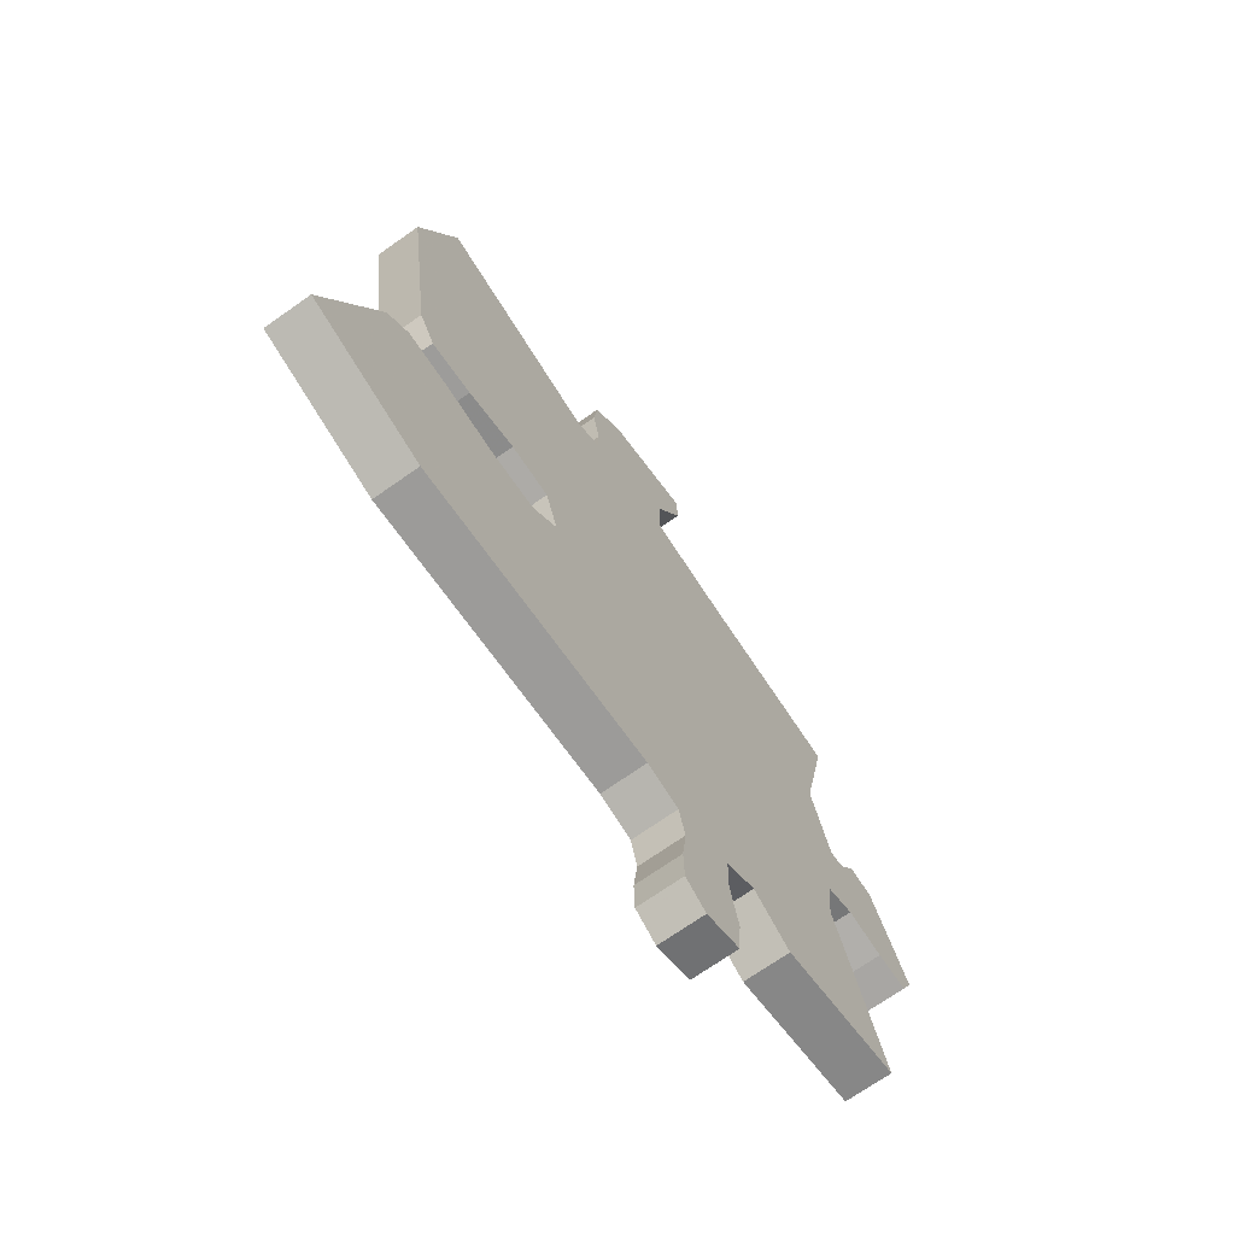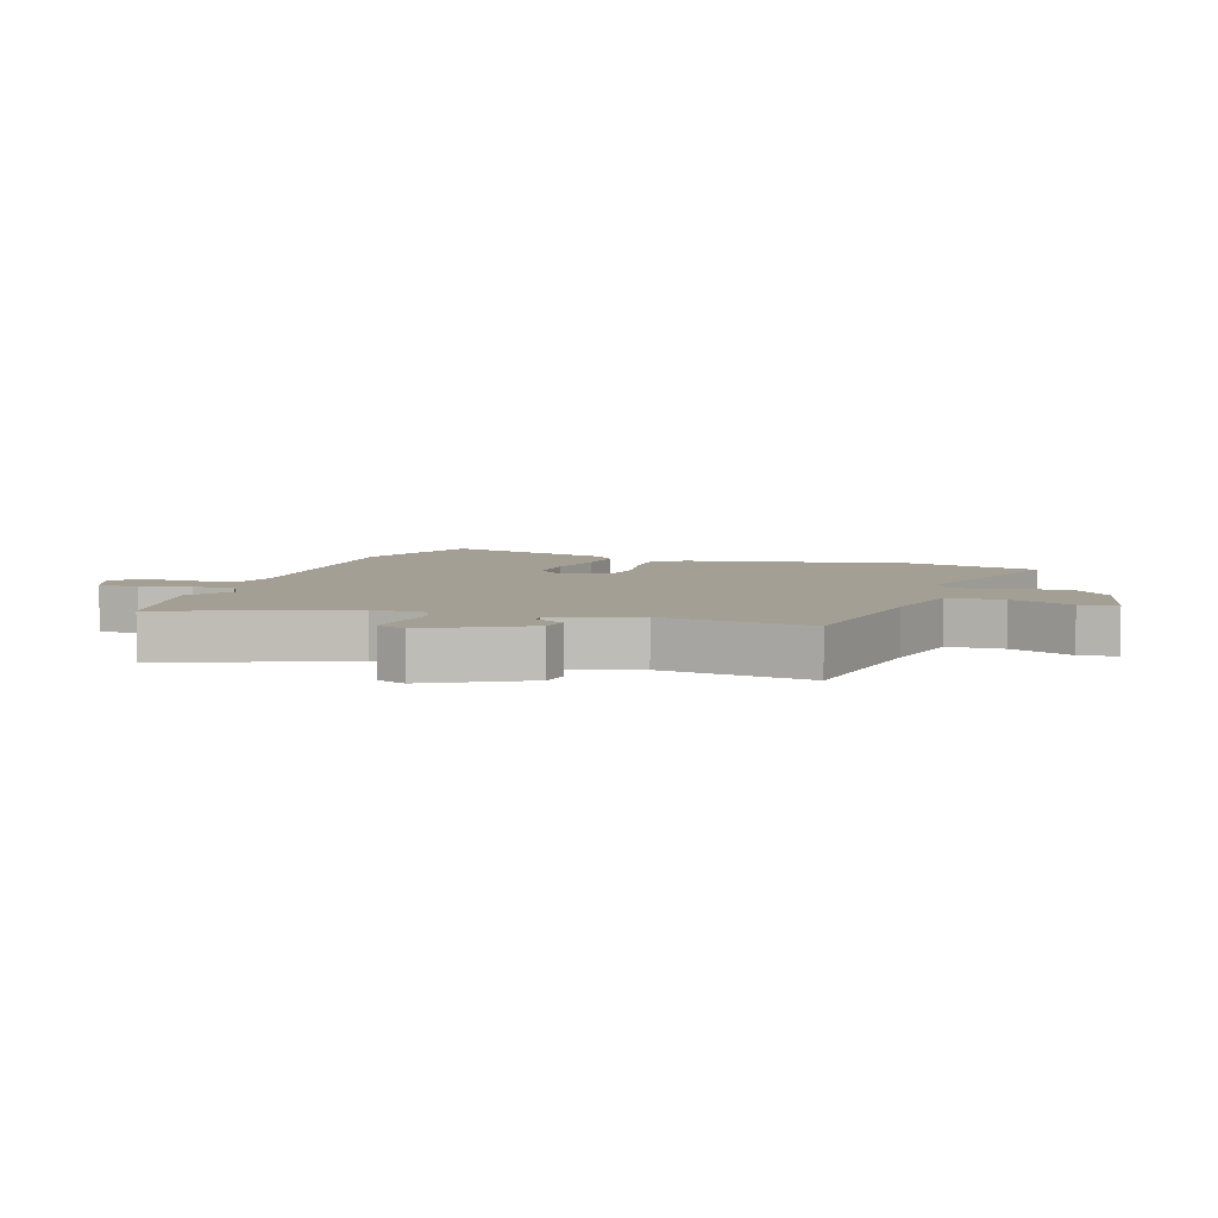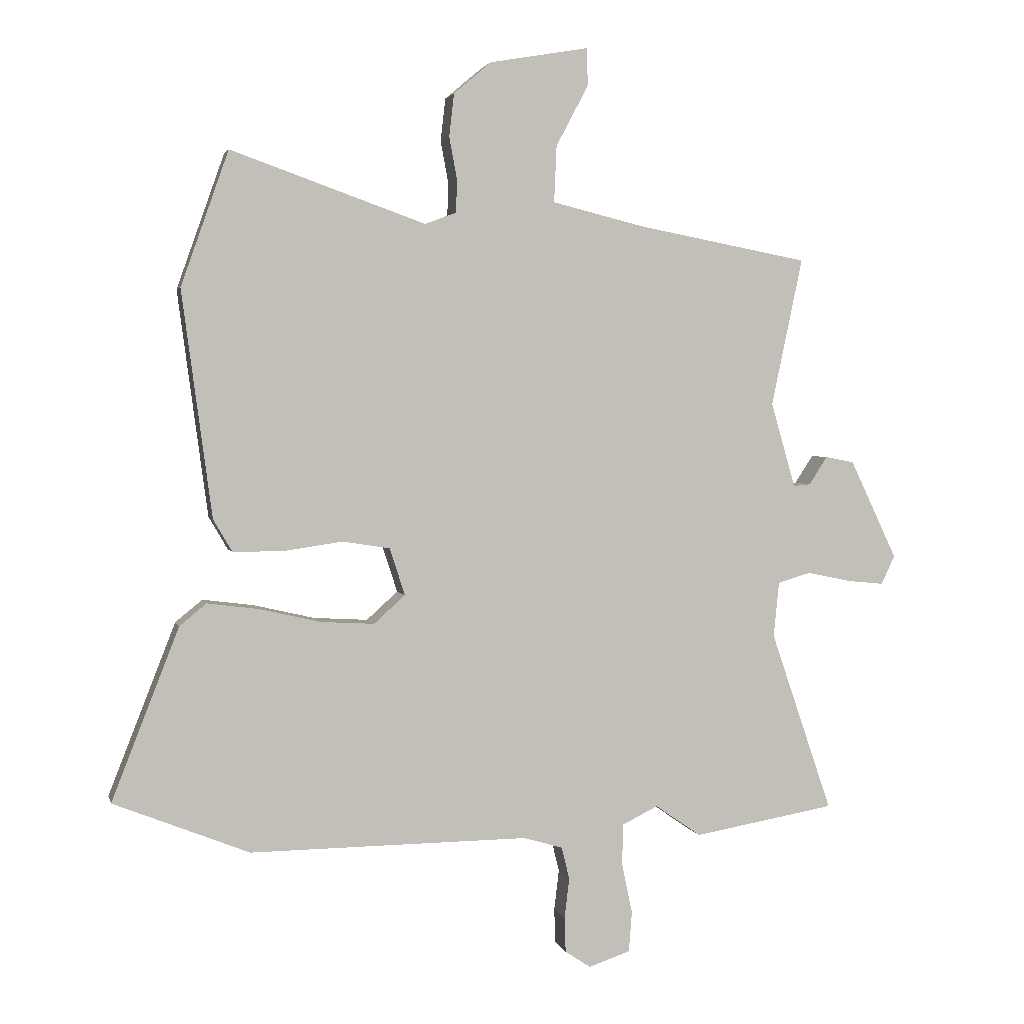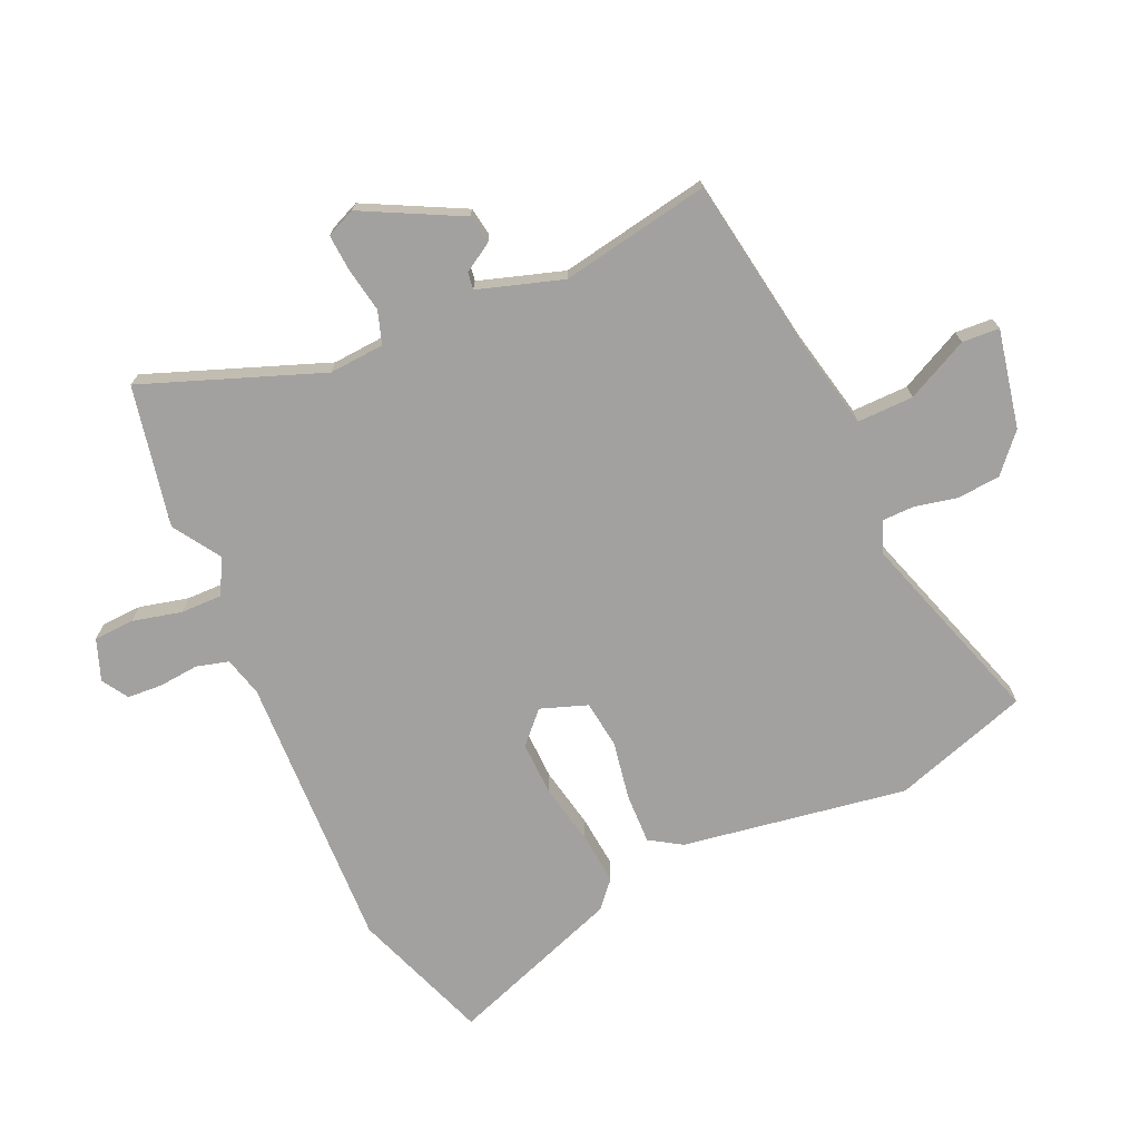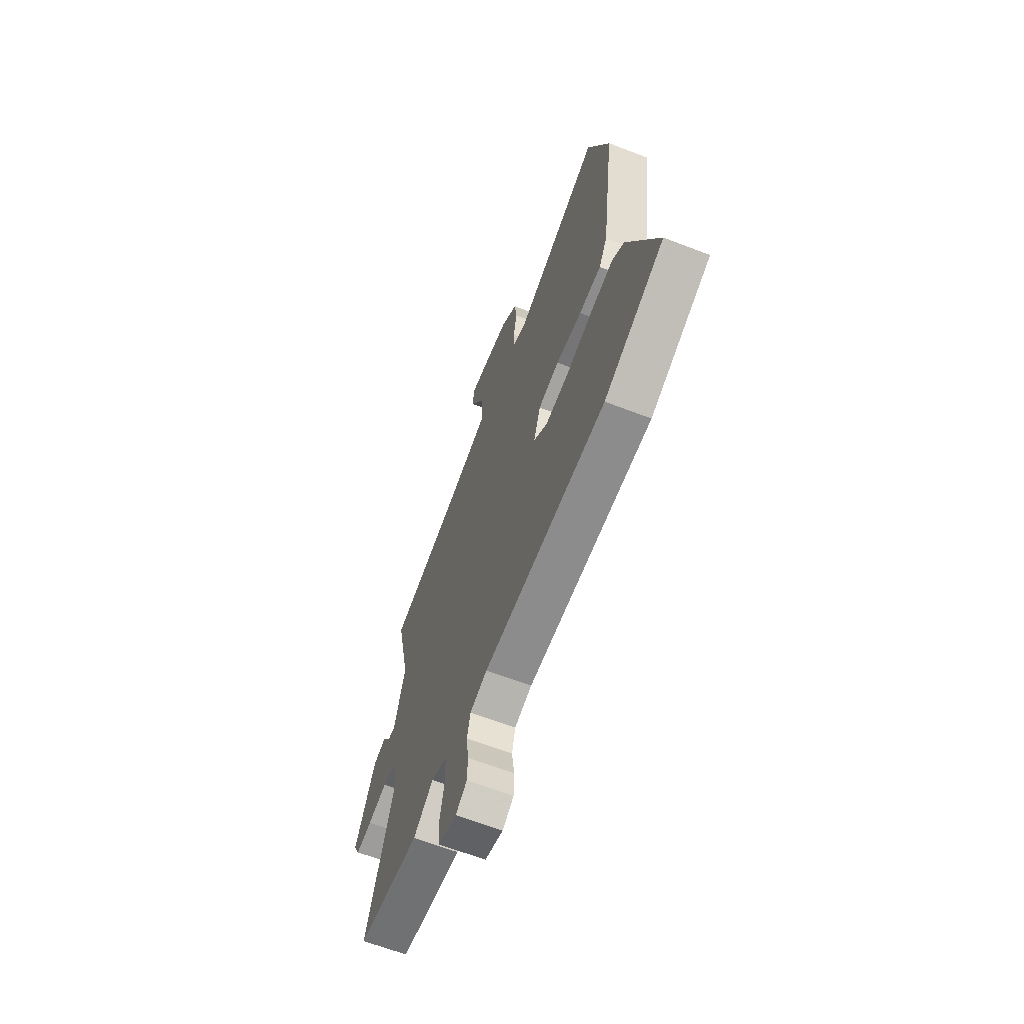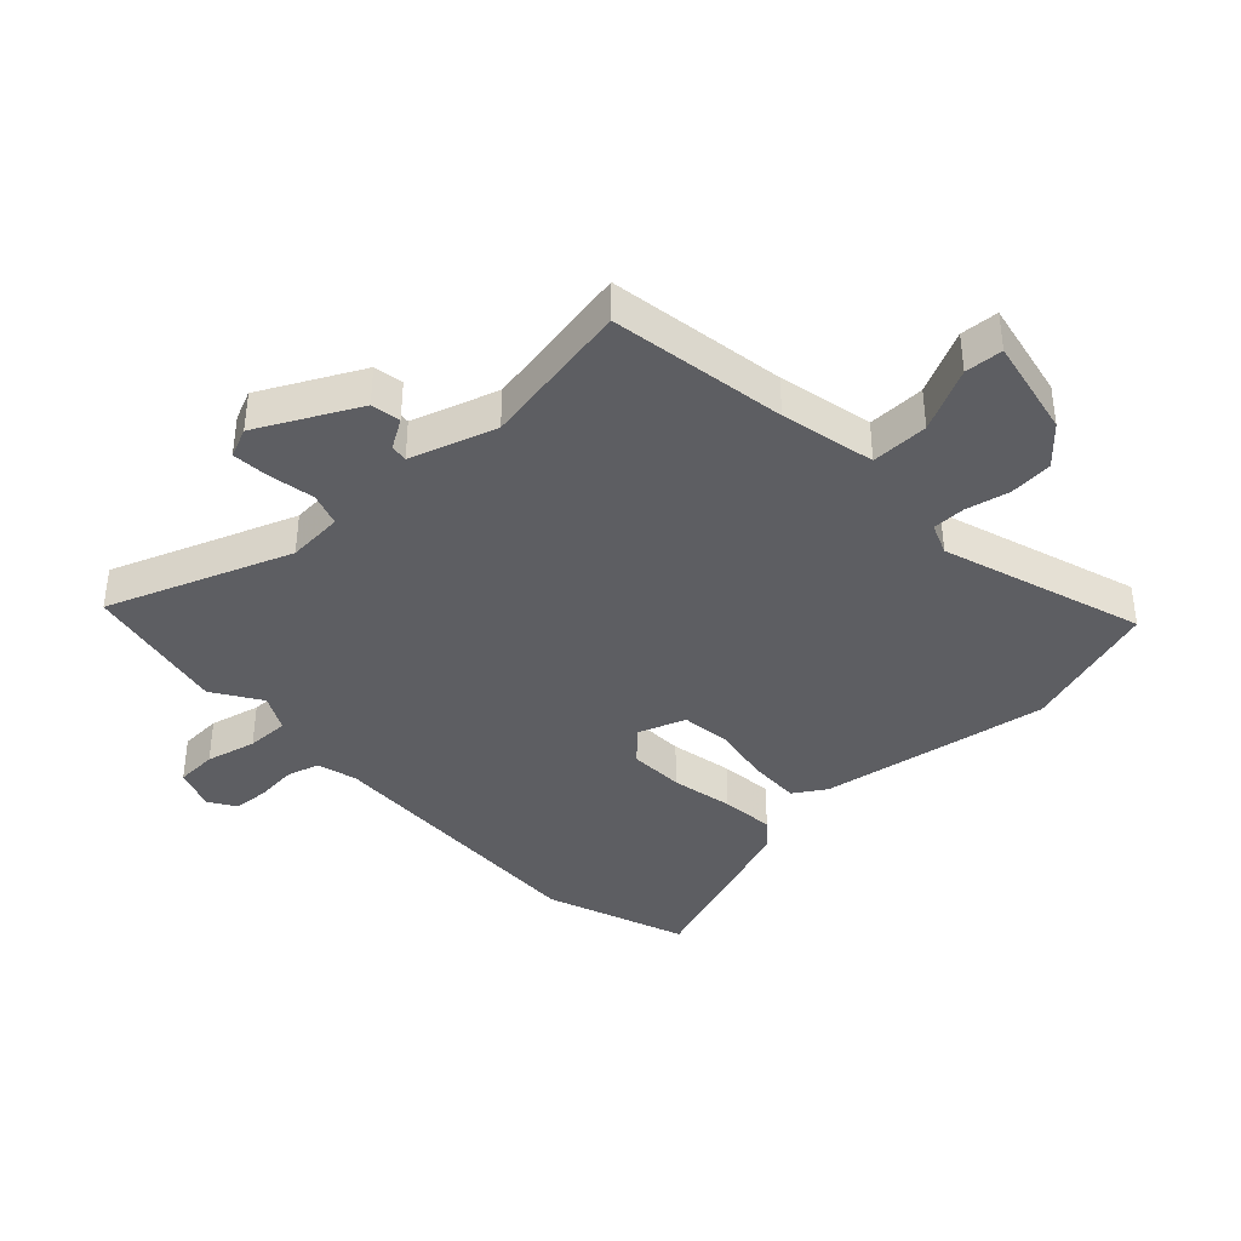
<metadata>
{"format":"obj","ext":"obj","renderer":"f3d","projection":"perspective","resolution":1024,"background":"white","views":[{"elev":-70.2,"azim":125.3,"up":"+Z"},{"elev":5.5,"azim":-74.5,"up":"+Y"},{"elev":2.9,"azim":166.8,"up":"+Z"},{"elev":-72.2,"azim":-67.5,"up":"+Y"},{"elev":-64.7,"azim":68.8,"up":"+Z"},{"elev":-39.1,"azim":-48.5,"up":"+Y"}]}
</metadata>
<code>
v -0.502 0.07 0.44
v -0.221 0.07 0.493
v -0.071 0.07 0.53
v -0.075 0.07 0.622
v -0.128 0.07 0.722
v -0.126 0.07 0.783
v 0.035 0.07 0.755
v 0.097 0.07 0.703
v 0.105 0.07 0.633
v 0.092 0.07 0.563
v 0.094 0.07 0.51
v 0.145 0.07 0.491
v 0.463 0.07 0.604
v 0.541 0.07 0.384
v 0.492 0.07 0.015
v 0.461 0.07 -0.038
v 0.379 0.07 -0.038
v 0.283 0.07 -0.024
v 0.205 0.07 -0.036
v 0.18 0.07 -0.113
v 0.231 0.07 -0.159
v 0.319 0.07 -0.154
v 0.418 0.07 -0.131
v 0.503 0.07 -0.12
v 0.547 0.07 -0.156
v 0.657 0.07 -0.437
v 0.435 0.07 -0.526
v -0.021 0.07 -0.522
v -0.085 0.07 -0.541
v -0.098 0.07 -0.594
v -0.09 0.07 -0.66
v -0.092 0.07 -0.717
v -0.134 0.07 -0.745
v -0.202 0.07 -0.722
v -0.207 0.07 -0.656
v -0.19 0.07 -0.575
v -0.191 0.07 -0.507
v -0.25 0.07 -0.478
v -0.325 0.07 -0.53
v -0.557 0.07 -0.49
v -0.456 0.07 -0.195
v -0.465 0.07 -0.105
v -0.519 0.07 -0.089
v -0.591 0.07 -0.104
v -0.651 0.07 -0.11
v -0.673 0.07 -0.063
v -0.596 0.07 0.099
v -0.549 0.07 0.108
v -0.519 0.07 0.062
v -0.491 0.07 0.059
v -0.451 0.07 0.198
v -0.502 0 0.44
v -0.221 0 0.493
v -0.071 0 0.53
v -0.075 0 0.622
v -0.128 0 0.722
v -0.126 0 0.783
v 0.035 0 0.755
v 0.097 0 0.703
v 0.105 0 0.633
v 0.092 0 0.563
v 0.094 0 0.51
v 0.145 0 0.491
v 0.463 0 0.604
v 0.541 0 0.384
v 0.492 0 0.015
v 0.461 0 -0.038
v 0.379 0 -0.038
v 0.283 0 -0.024
v 0.205 0 -0.036
v 0.18 0 -0.113
v 0.231 0 -0.159
v 0.319 0 -0.154
v 0.418 0 -0.131
v 0.503 0 -0.12
v 0.547 0 -0.156
v 0.657 0 -0.437
v 0.435 0 -0.526
v -0.021 0 -0.522
v -0.085 0 -0.541
v -0.098 0 -0.594
v -0.09 0 -0.66
v -0.092 0 -0.717
v -0.134 0 -0.745
v -0.202 0 -0.722
v -0.207 0 -0.656
v -0.19 0 -0.575
v -0.191 0 -0.507
v -0.25 0 -0.478
v -0.325 0 -0.53
v -0.557 0 -0.49
v -0.456 0 -0.195
v -0.465 0 -0.105
v -0.519 0 -0.089
v -0.591 0 -0.104
v -0.651 0 -0.11
v -0.673 0 -0.063
v -0.596 0 0.099
v -0.549 0 0.108
v -0.519 0 0.062
v -0.491 0 0.059
v -0.451 0 0.198
f 47 48 49
f 46 47 49
f 45 46 49
f 44 45 49
f 43 44 49
f 42 43 49 50
f 38 39 40 41
f 37 38 41 42
f 34 35 36
f 33 34 36
f 32 33 36
f 31 32 36
f 30 31 36
f 29 30 36 37
f 42 50 51
f 37 42 51
f 29 37 51
f 28 29 51
f 26 27 28
f 25 26 28
f 24 25 28
f 23 24 28
f 22 23 28
f 16 17 18
f 15 16 18
f 14 15 18
f 13 14 18
f 12 13 18
f 11 12 18 19
f 8 9 10
f 7 8 10
f 6 7 10
f 5 6 10
f 4 5 10
f 3 4 10 11
f 11 19 20
f 3 11 20
f 2 3 20
f 1 2 20
f 51 1 20
f 28 51 20
f 21 22 28
f 20 21 28
f 100 99 98
f 100 98 97
f 100 97 96
f 100 96 95
f 100 95 94
f 101 100 94 93
f 92 91 90 89
f 93 92 89 88
f 87 86 85
f 87 85 84
f 87 84 83
f 87 83 82
f 87 82 81
f 88 87 81 80
f 102 101 93
f 102 93 88
f 102 88 80
f 102 80 79
f 79 78 77
f 79 77 76
f 79 76 75
f 79 75 74
f 79 74 73
f 69 68 67
f 69 67 66
f 69 66 65
f 69 65 64
f 69 64 63
f 70 69 63 62
f 61 60 59
f 61 59 58
f 61 58 57
f 61 57 56
f 61 56 55
f 62 61 55 54
f 71 70 62
f 71 62 54
f 71 54 53
f 71 53 52
f 71 52 102
f 71 102 79
f 79 73 72
f 79 72 71
f 1 52 53 2
f 2 53 54 3
f 3 54 55 4
f 4 55 56 5
f 5 56 57 6
f 6 57 58 7
f 7 58 59 8
f 8 59 60 9
f 9 60 61 10
f 10 61 62 11
f 11 62 63 12
f 12 63 64 13
f 13 64 65 14
f 14 65 66 15
f 15 66 67 16
f 16 67 68 17
f 17 68 69 18
f 18 69 70 19
f 19 70 71 20
f 20 71 72 21
f 21 72 73 22
f 22 73 74 23
f 23 74 75 24
f 24 75 76 25
f 25 76 77 26
f 26 77 78 27
f 27 78 79 28
f 28 79 80 29
f 29 80 81 30
f 30 81 82 31
f 31 82 83 32
f 32 83 84 33
f 33 84 85 34
f 34 85 86 35
f 35 86 87 36
f 36 87 88 37
f 37 88 89 38
f 38 89 90 39
f 39 90 91 40
f 40 91 92 41
f 41 92 93 42
f 42 93 94 43
f 43 94 95 44
f 44 95 96 45
f 45 96 97 46
f 46 97 98 47
f 47 98 99 48
f 48 99 100 49
f 49 100 101 50
f 50 101 102 51
f 51 102 52 1

</code>
